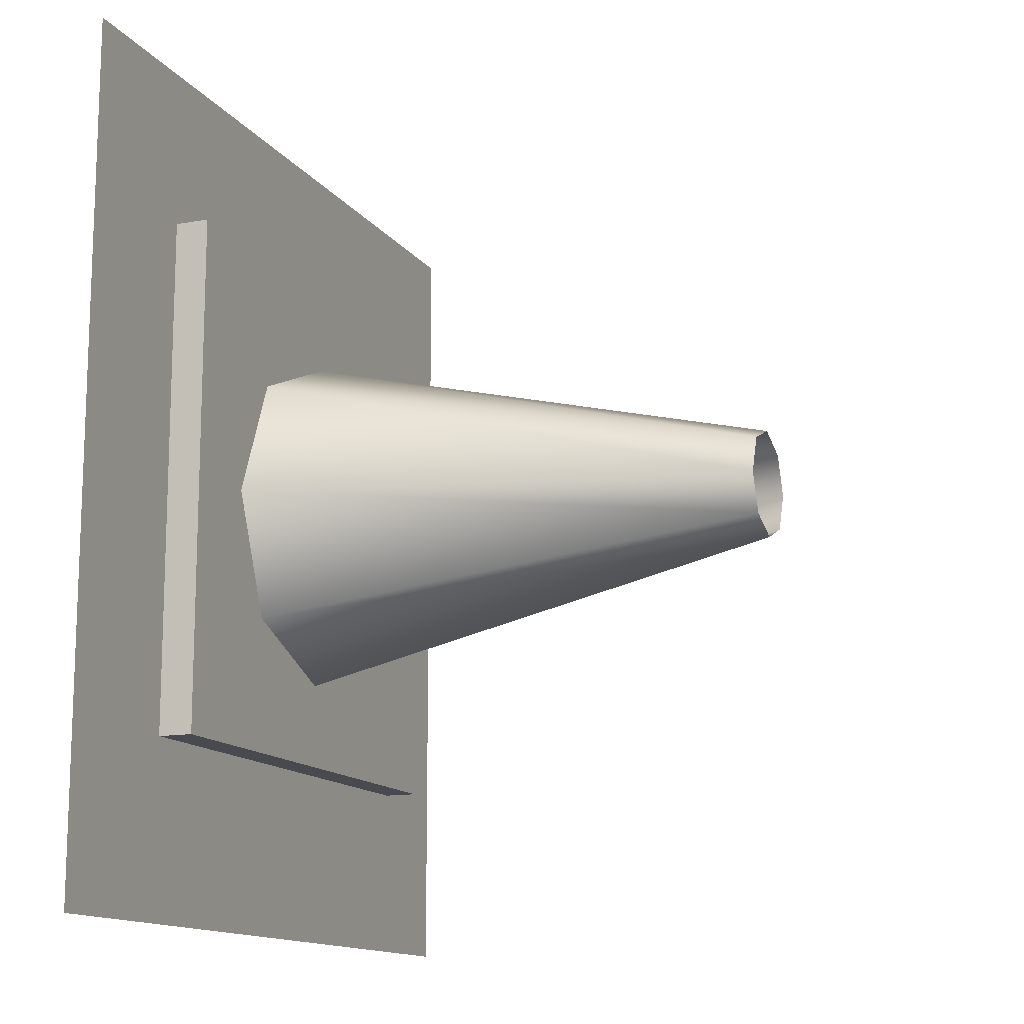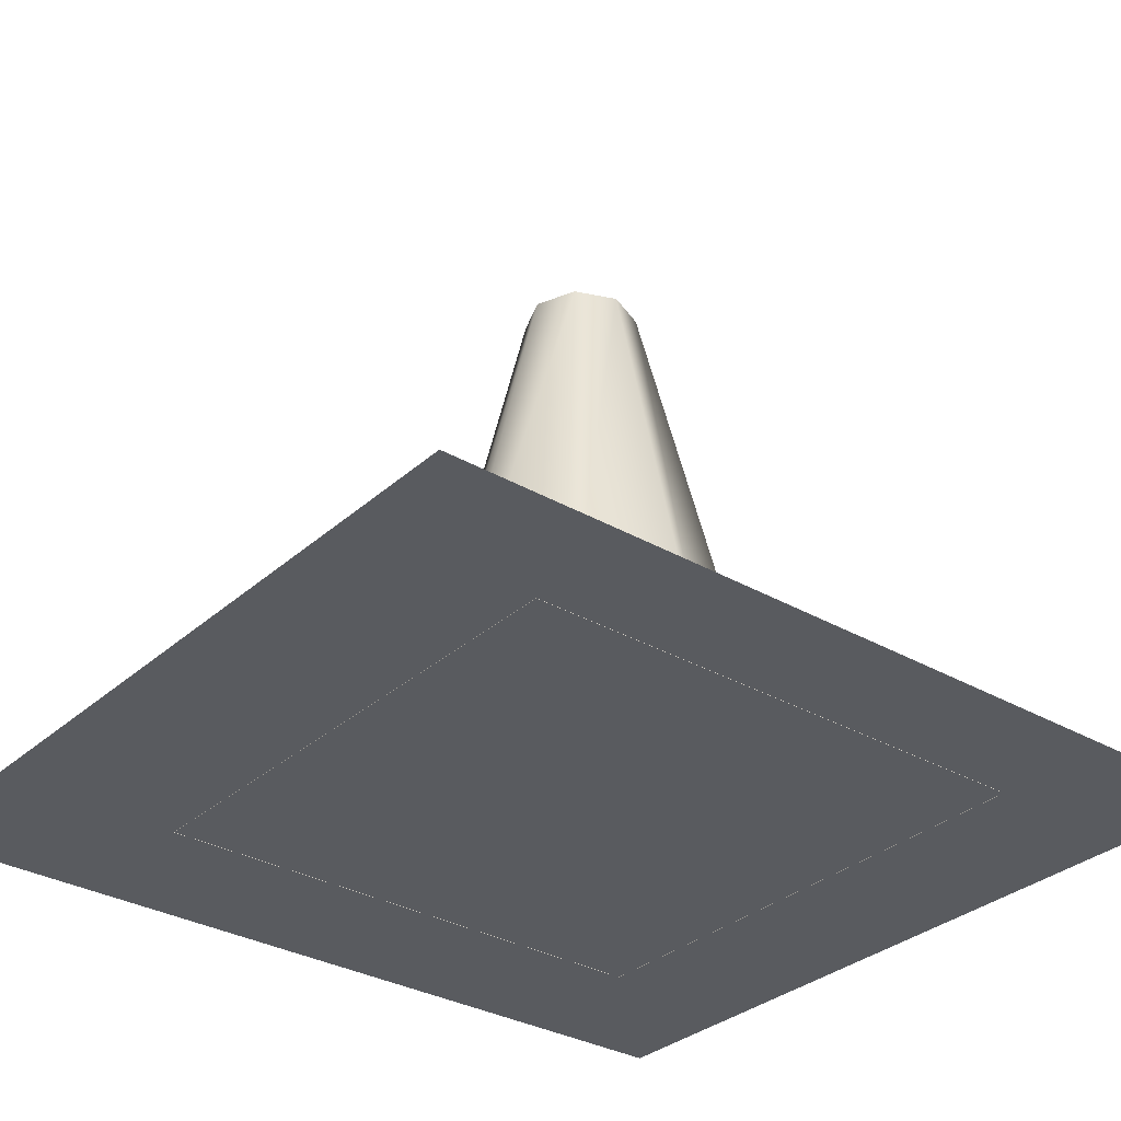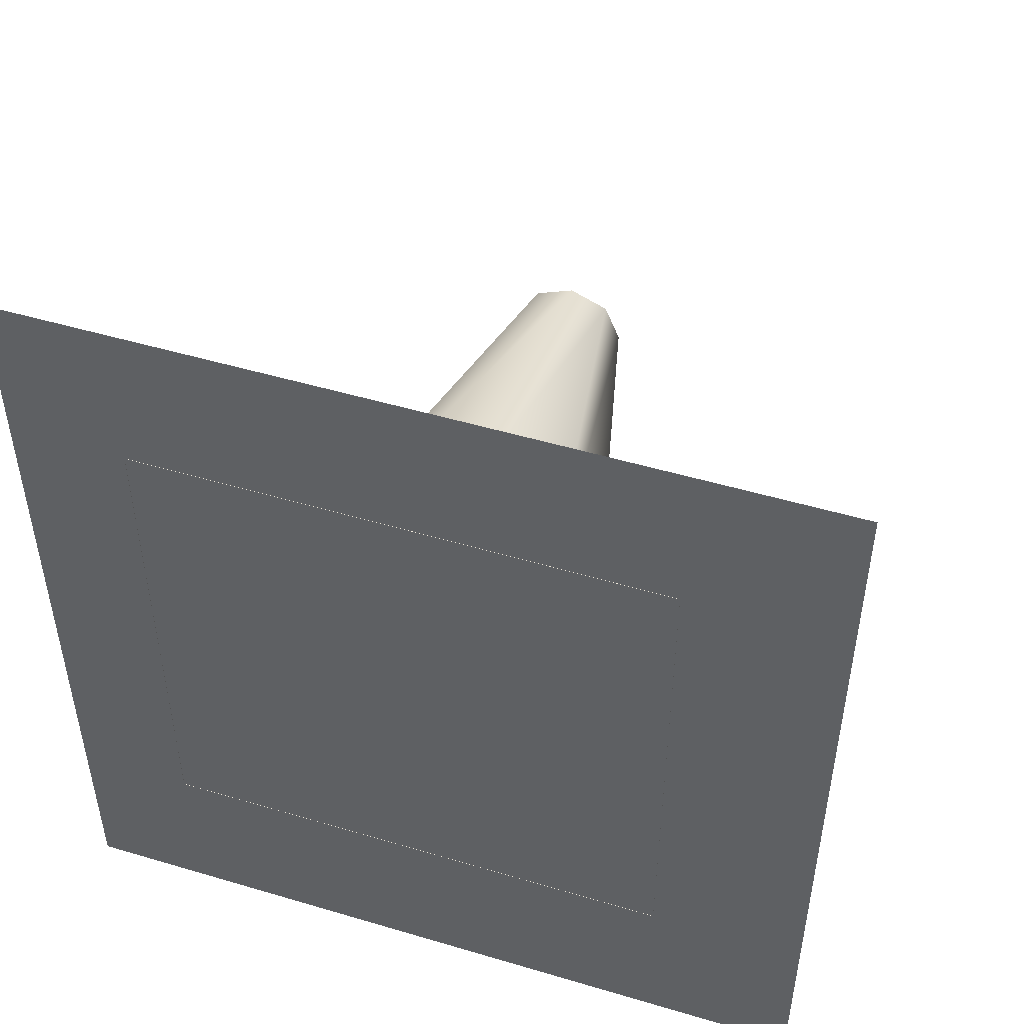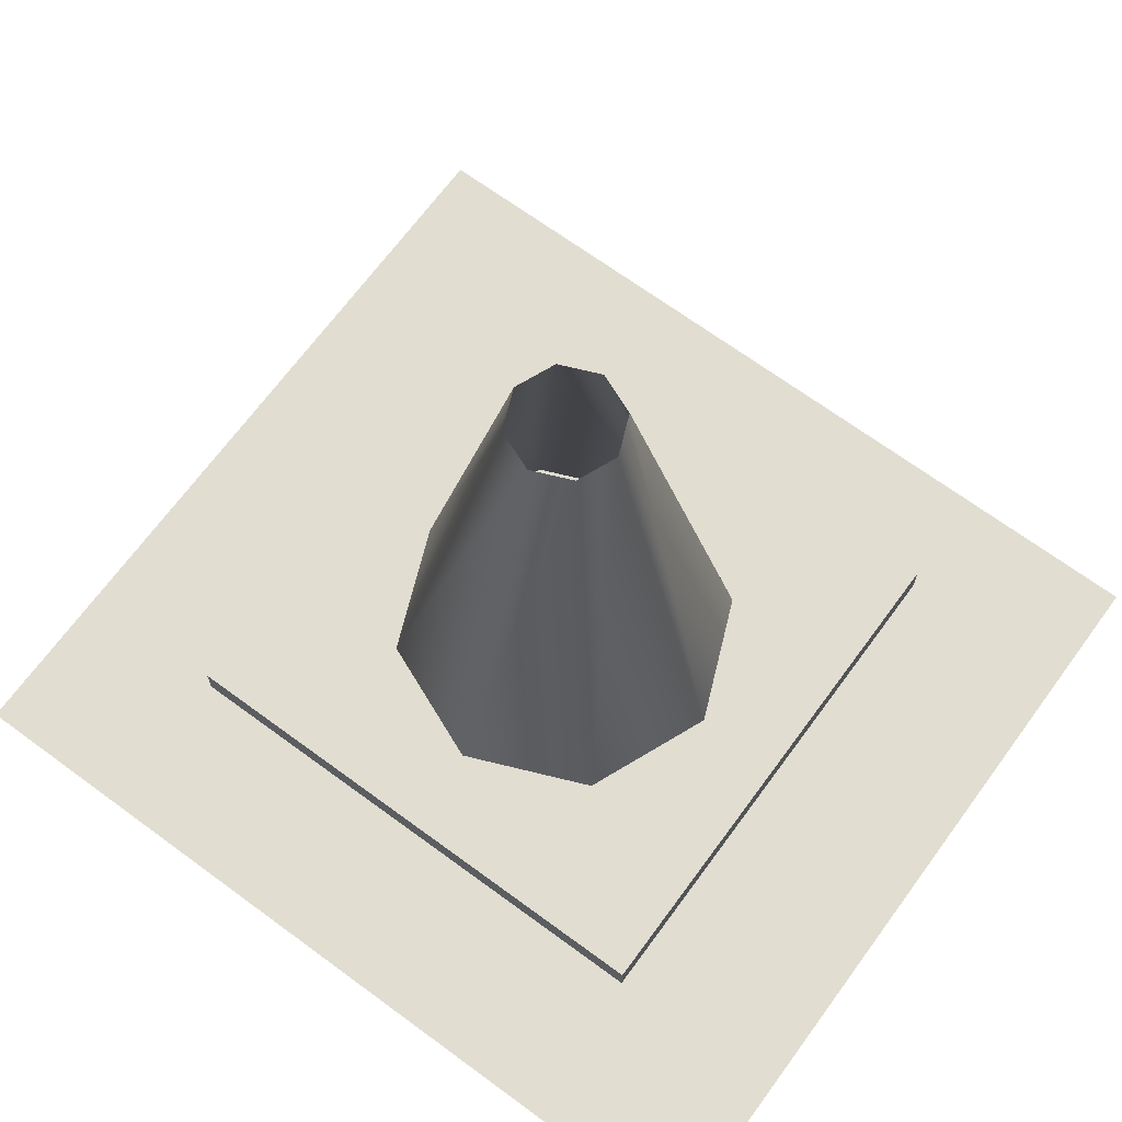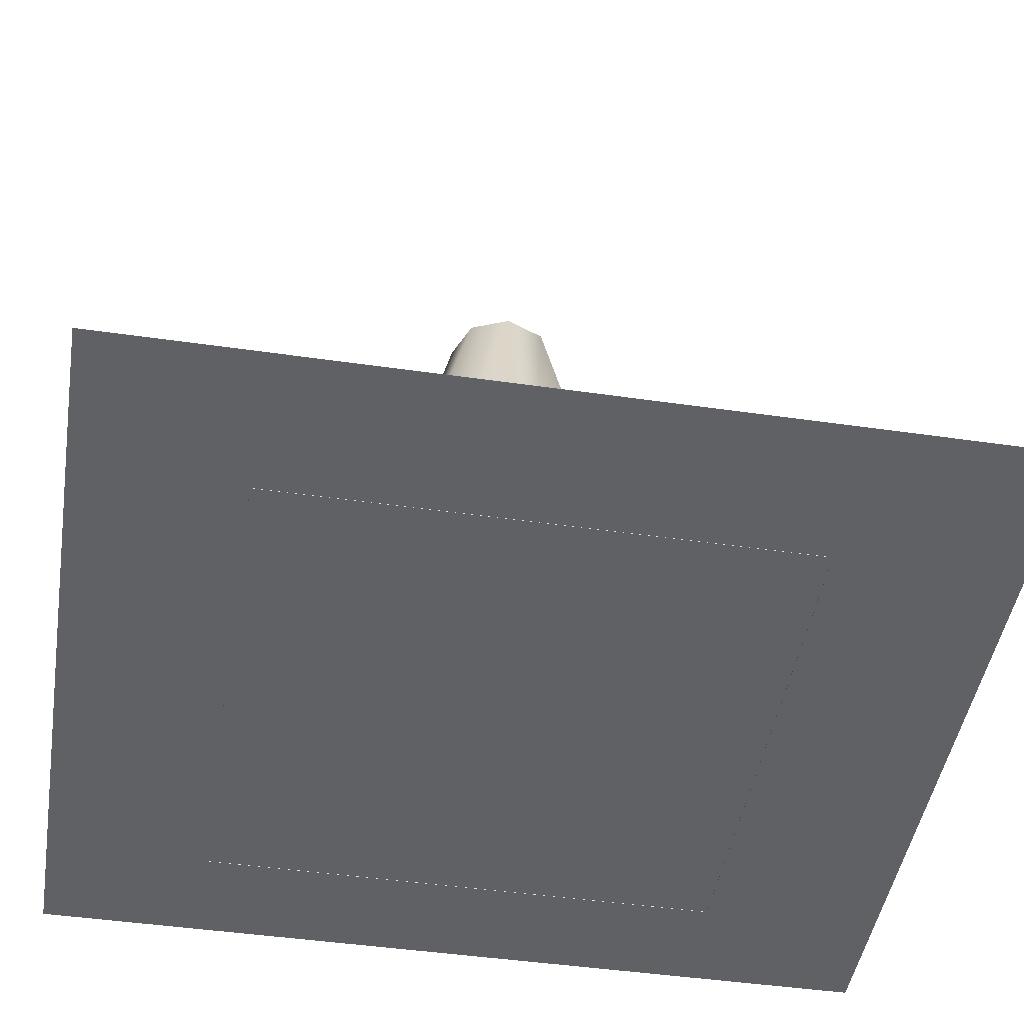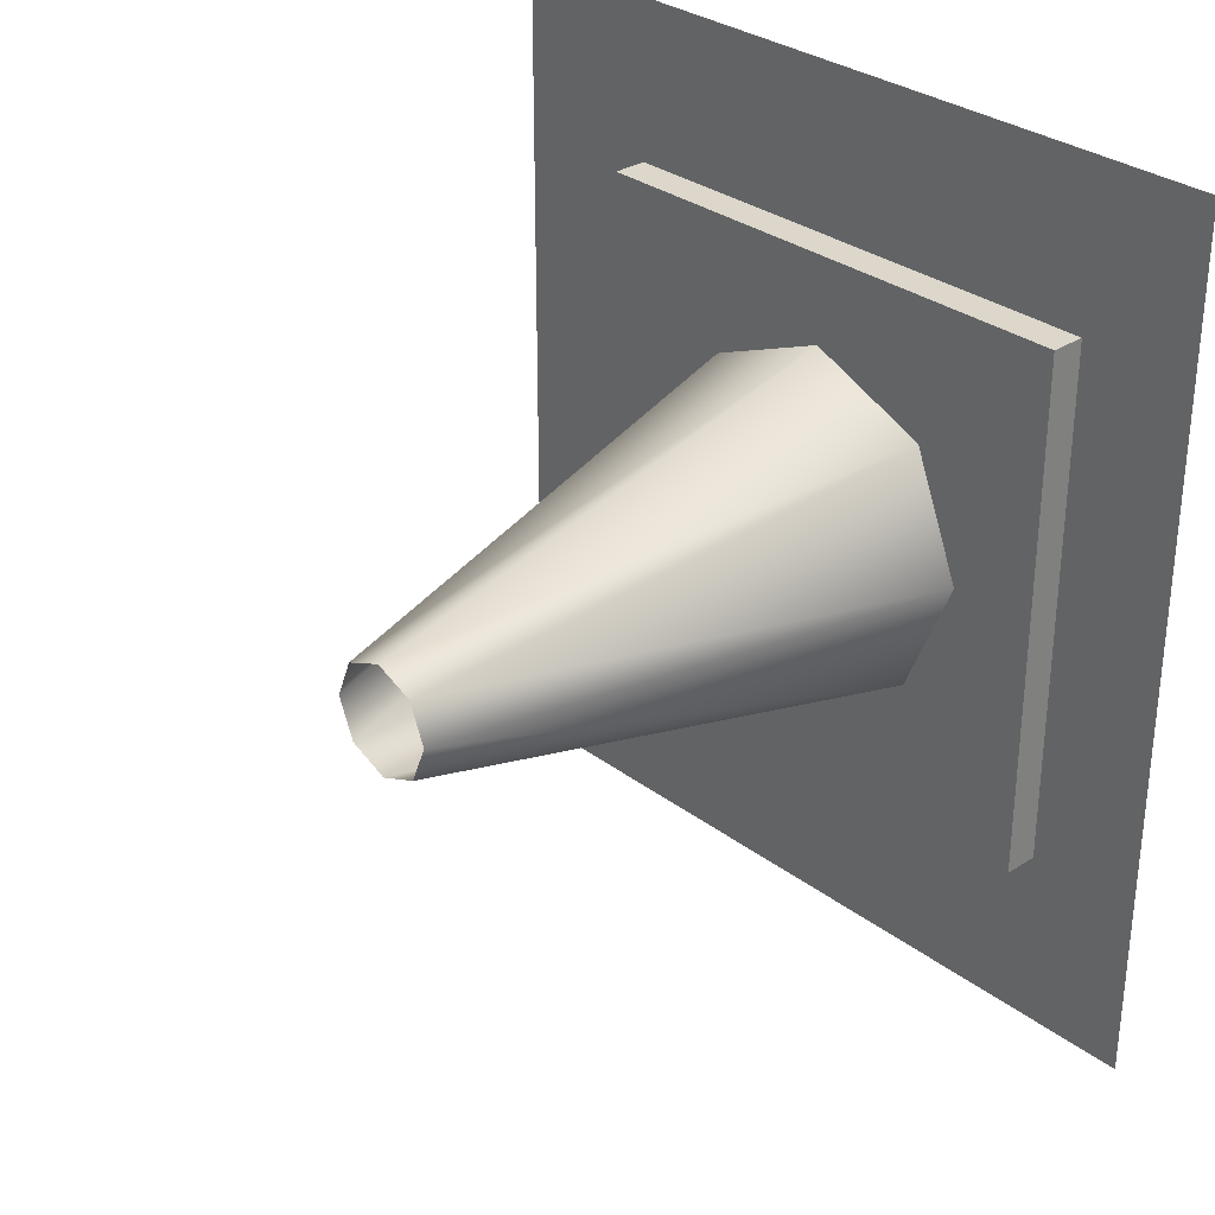
<metadata>
{"format":"obj","ext":"obj","renderer":"f3d","projection":"perspective","resolution":1024,"background":"white","views":[{"elev":-13.5,"azim":-68.1,"up":"+Y"},{"elev":-32.0,"azim":51.0,"up":"+Z"},{"elev":49.4,"azim":-161.8,"up":"+Y"},{"elev":68.7,"azim":-53.7,"up":"+Z"},{"elev":-46.8,"azim":-99.3,"up":"+Z"},{"elev":30.7,"azim":47.2,"up":"+Y"}]}
</metadata>
<code>
v 0.05931 0.05931 0.01624
v 0 0.08388 0.01624
v 9.302e-10 0.02633 0.2583
v 0.01862 0.01862 0.2583
v -0.05931 0.05931 0.01624
v -0.01862 0.01862 0.2583
v -0.08388 0 0.01624
v -0.02633 -4.651e-10 0.2583
v -0.05931 -0.05931 0.01624
v -0.01862 -0.01862 0.2583
v 0 -0.08388 0.01624
v 9.302e-10 -0.02633 0.2583
v 0.05931 -0.05931 0.01624
v 0.01862 -0.01862 0.2583
v 0.08388 0 0.01624
v 0.02633 -4.651e-10 0.2583
v -0.1251 -0.1251 -0.0001345
v 0.1251 -0.1251 -0.0001345
v 0.1251 -0.1251 0.01681
v -0.1251 -0.1251 0.01681
v 0.1251 0.1251 0.01681
v -0.1251 0.1251 0.01681
v 0.1251 0.1251 -0.0001345
v -0.1251 0.1251 -0.0001345
v 0.1251 -0.1251 -0.0001345
v 0.1251 -0.1251 0.2596
v -0.1251 -0.1251 0.2596
v -0.1251 -0.1251 -0.0001345
v -0.1251 0.1251 -0.0001345
v -0.1251 0.1251 0.2596
v 0.1251 0.1251 0.2596
v 0.1251 0.1251 -0.0001345
v -0.1993 -0.2106 -4.03e-17
v 0.1801 -0.2106 -4.03e-17
v 0.1801 0.2015 4.03e-17
v -0.1993 0.2015 4.03e-17
g coneNeck cone
f 1 2 3 4
f 2 5 6 3
f 5 7 8 6
f 7 9 10 8
f 9 11 12 10
f 11 13 14 12
f 13 15 16 14
f 15 1 4 16
g coneBase cone
f 17 18 19 20
f 20 19 21 22
f 22 21 23 24
f 18 23 21 19
f 24 17 20 22
g collision cone
f 25 26 27 28
f 29 30 31 32
f 28 27 30 29
f 32 31 26 25
g shadow cone
f 33 34 35 36

</code>
